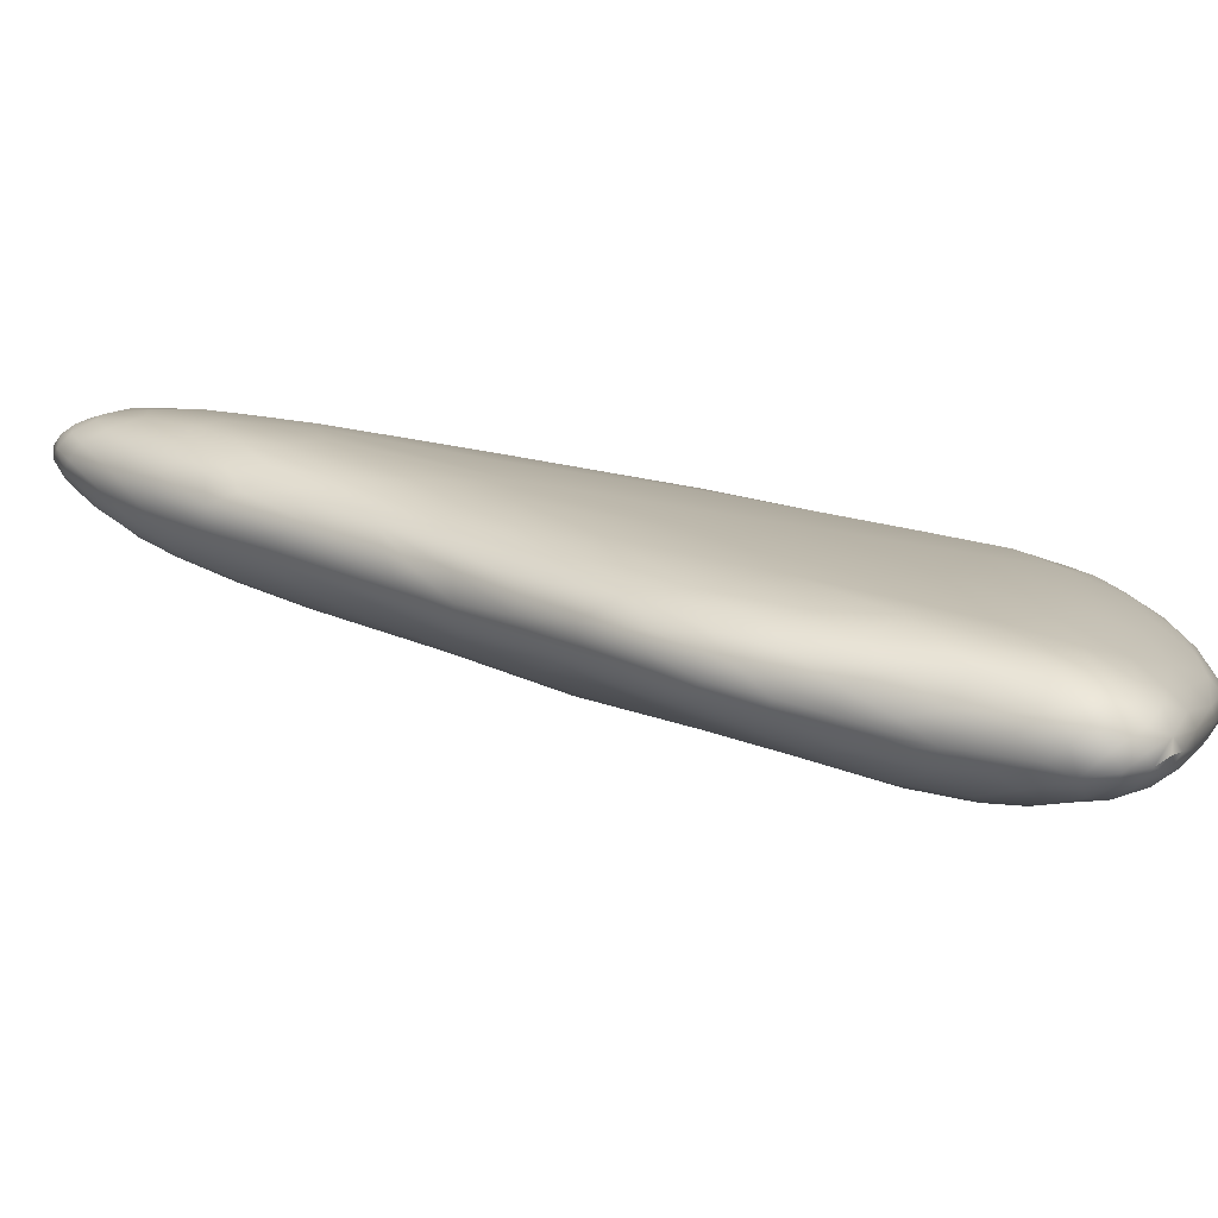
<metadata>
{"format":"obj","ext":"obj","renderer":"f3d","projection":"perspective","resolution":1024,"background":"white","views":[{"elev":-76.3,"azim":-99.4,"up":"+Z"}]}
</metadata>
<code>
v -1.534 -103.3 1561
v -1.49 -104.2 1561
v -1.565 -104.5 1560
v -1.499 -101.3 1561
v -1.481 -101.3 1560
v -1.436 -100.5 1560
v -1.357 -99.98 1560
v -1.434 -99.61 1561
v -0.8439 -103 1558
v -0.9854 -103 1558
v -0.9698 -103.4 1558
v -1.05 -102.2 1558
v -0.9476 -102.3 1558
v -0.8423 -102 1558
v -0.9481 -101.8 1559
v -0.8837 -101 1559
v -1.009 -100.7 1560
v -1.083 -100.9 1559
v -0.8223 -99.12 1561
v -0.9849 -99.12 1561
v -0.8979 -99.6 1560
v -0.9331 -98.66 1561
v -0.9769 -98.35 1561
v -1.081 -98.73 1561
v -0.8137 -98.6 1561
v -0.9248 -97.96 1562
v -0.821 -98.23 1561
v -0.891 -97.81 1562
v -0.8783 -97.92 1563
v -1.016 -97.93 1563
v -0.6807 -97.98 1563
v -0.7237 -98.08 1563
v -0.8014 -97.9 1563
v -0.8058 -98.14 1563
v -0.8448 -98.02 1563
v -0.6985 -99.19 1563
v -0.8644 -99.25 1563
v -0.7661 -98.96 1563
v -0.6688 -101.2 1563
v -0.7394 -101.4 1563
v -0.8142 -101.2 1563
v -0.6789 -102.9 1563
v -0.7196 -103.4 1563
v -0.8179 -102.9 1563
v -0.5608 -104.3 1562
v -0.7239 -104.8 1562
v -0.8732 -104.4 1562
v -0.6735 -105 1562
v -0.8226 -105.1 1562
v -0.7195 -104 1558
v -0.9278 -104 1557
v -0.8649 -104.4 1557
v -0.5599 -104.8 1562
v -0.6133 -105.2 1562
v -0.4624 -103.3 1562
v -0.5608 -103.7 1562
v -0.4978 -102.9 1563
v -0.5539 -102 1563
v -0.6403 -102.5 1563
v -0.7659 -102.2 1563
v -0.5472 -101.4 1563
v -0.6383 -101.7 1563
v -0.7092 -98.29 1563
v -0.6501 -98.68 1563
v -0.7876 -98.48 1563
v -0.5863 -99.03 1563
v -0.6313 -99.37 1563
v -0.7072 -100.2 1563
v -0.5839 -99.65 1563
v -0.4793 -100.1 1563
v -0.6283 -101 1563
v -0.6469 -100.6 1563
v -0.4919 -100.8 1563
v -0.5297 -101.1 1563
v -0.4368 -101.7 1563
v -0.4154 -103.7 1562
v -0.4032 -104.3 1562
v -0.4596 -105.2 1562
v -0.444 -102.3 1563
v -0.5432 -98.81 1563
v -0.4682 -99.28 1563
v -0.4155 -98.99 1563
v -0.5688 -98.44 1563
v -0.2312 -99.17 1562
v -0.2517 -99.33 1561
v -0.1549 -99.68 1562
v -0.198 -104.2 1559
v -0.3272 -104 1559
v -0.2909 -104.6 1559
v -0.1968 -103.6 1559
v -0.3466 -103.3 1559
v -0.4636 -102.4 1559
v -0.204 -102.6 1560
v -0.2254 -100 1561
v -0.1698 -99.9 1561
v -0.3372 -98.77 1562
v -0.4871 -98.31 1562
v -0.3357 -98.72 1562
v -0.4471 -98.36 1562
v -0.402 -98.65 1563
v -0.5405 -98.19 1563
v -0.6221 -98.13 1563
v -0.763 -97.84 1562
v -0.6761 -98.47 1561
v -0.6892 -98.88 1561
v -0.802 -102.5 1558
v -0.969 -102.6 1558
v -0.7005 -104 1562
v -0.8333 -103.9 1562
v -0.9666 -103.8 1562
v -0.876 -103.3 1563
v -0.9108 -101.6 1563
v -0.9309 -101 1563
v -0.7938 -100.8 1563
v -0.92 -100.4 1563
v -0.9087 -98.72 1563
v -0.8484 -98.28 1563
v -0.9689 -98.5 1563
v -0.9335 -98.12 1563
v -0.9865 -98.33 1563
v -0.9823 -99.13 1563
v -0.7859 -99.42 1563
v -0.8874 -99.63 1563
v -0.8533 -100 1563
v -1.001 -99.99 1563
v -1.057 -100.7 1563
v -1.014 -103 1563
v -1.071 -105 1562
v -1.069 -98.27 1563
v -1.131 -98.61 1563
v -1.14 -102.3 1563
v -1.204 -103.7 1562
v -1.124 -100 1563
v -1.154 -99.15 1563
v -1.067 -98.87 1563
v -1.233 -99.92 1563
v -1.186 -101 1563
v -1.286 -101.6 1563
v -1.282 -99.08 1563
v -1.37 -101 1562
v -1.382 -103.9 1562
v -1.239 -104.7 1562
v -1.397 -104.8 1562
v -1.255 -102.4 1562
v -1.288 -103.1 1562
v -1.374 -102.6 1562
v -1.37 -98.85 1562
v -1.396 -99.71 1562
v -1.235 -98.49 1563
v -1.464 -101.2 1561
v -1.455 -99.73 1562
v -1.459 -102.9 1562
v -1.117 -97.91 1562
v -1.116 -97.96 1562
v -1.221 -98.11 1562
v -1.112 -98.13 1563
v -0.9855 -98.01 1563
v -0.9554 -97.83 1562
v -1.069 -98.04 1562
v -1.175 -98.47 1561
v -1.16 -99.06 1561
v -1.145 -99.34 1560
v -1.076 -99.91 1560
v -0.9558 -100.2 1560
v -1.06 -100.4 1560
v -0.9521 -101.4 1559
v -1.101 -101.4 1559
v -1.067 -101.8 1559
v -1.133 -102.8 1558
v -1.156 -103.4 1558
v -1.047 -103.8 1558
v -1.172 -104 1557
v -1.183 -102.2 1558
v -1.187 -101.2 1559
v -1.22 -100.8 1560
v -1.238 -99.68 1560
v -1.254 -99.21 1561
v -1.22 -98.85 1561
v -1.091 -97.92 1562
v -1.205 -98.21 1562
v -1.324 -100.8 1560
v -1.196 -100.3 1560
v -1.221 -101.9 1559
v -1.323 -102 1559
v -1.285 -102.6 1558
v -1.273 -103 1558
v -1.39 -102.9 1558
v -1.426 -103.5 1558
v -1.485 -103.2 1558
v -1.409 -104.2 1558
v -1.314 -103.8 1558
v -1.631 -104.6 1559
v -1.599 -104.9 1560
v -1.612 -104.8 1559
v -1.547 -103 1559
v -1.606 -104.4 1558
v -1.556 -103.8 1558
v -1.551 -102.7 1560
v -1.413 -101.3 1560
v -1.476 -101.9 1559
v -1.32 -99.5 1561
v -1.312 -98.82 1561
v -1.385 -98.88 1561
v -1.388 -99.25 1561
v -1.464 -99.81 1561
v -1.423 -99.06 1562
v -1.312 -98.44 1562
v -1.326 -98.46 1562
v -1.203 -98.08 1562
v -1.311 -101.2 1559
v -1.371 -101.6 1559
v -1.231 -101.6 1559
v -1.433 -102.5 1558
v -1.509 -104 1558
v -1.42 -102 1559
v -1.62 -104.1 1559
v -1.567 -104.5 1558
v -1.411 -100.9 1560
v -1.019 -97.81 1562
v -0.9199 -97.77 1562
v -0.9789 -97.81 1562
v -1.24 -98.26 1562
v -1.107 -104.2 1562
v -0.7766 -103.6 1558
v -0.6883 -102.4 1558
v -0.659 -103 1558
v -0.6824 -103.5 1558
v -0.4838 -103.9 1558
v -0.2777 -101.6 1560
v -0.4728 -101.6 1559
v -0.5436 -101 1560
v -0.375 -100.5 1560
v -0.3862 -99.37 1561
v -0.5247 -99.93 1560
v -0.5314 -98.47 1561
v -0.3945 -98.87 1561
v -0.4289 -98.55 1562
v -0.7153 -97.91 1562
v -0.5765 -98.07 1562
v -0.668 -97.91 1562
v -0.551 -102.9 1558
v -0.6083 -102.1 1559
v -0.7279 -101 1559
v -0.6346 -100.4 1560
v -0.7062 -99.55 1560
v -0.5703 -99.28 1561
v -0.5293 -98.84 1561
v -0.6979 -98.19 1561
v -0.6101 -98.18 1562
v -0.7907 -100.2 1560
v -0.6946 -101.7 1559
v -0.8354 -101.4 1559
v -0.9013 -100.5 1560
v -0.8097 -97.79 1562
v -0.848 -97.79 1562
v -0.4013 -104.5 1558
v -0.1314 -104.8 1560
v -0.2253 -105.1 1561
v -0.09959 -104.4 1561
v -0.2798 -103.6 1562
v -0.2987 -101.8 1562
v -0.2621 -99.26 1562
v -0.2889 -99.77 1563
v -0.1658 -100 1562
v -0.1661 -99.6 1562
v -0.1099 -100.2 1562
v -0.1197 -100.5 1562
v -0.04482 -101.2 1561
v -0.07101 -104.2 1560
v -0.1556 -104.7 1560
v -0.3901 -105.6 1561
v -0.3177 -105.4 1560
v -0.4792 -105.8 1560
v -0.04906 -103.6 1560
v -0.06963 -103 1560
v 0.01852 -102.7 1561
v -0.05295 -101.9 1561
v -0.1077 -100.5 1561
v 0.04166 -101.9 1561
v -0.02751 -101.4 1561
v -0.1383 -101 1561
v -0.7477 -106.2 1561
v -0.8644 -106.2 1562
v -0.7156 -106.1 1562
v -1.13 -106.2 1560
v -1.298 -106 1559
v -1.168 -106.2 1560
v -1.483 -105.2 1561
v -1.483 -104.9 1561
v -1.37 -105.4 1561
v -0.7414 -105.2 1558
v -0.7242 -105.4 1558
v -0.5993 -105.1 1558
v -0.4692 -105.8 1561
v -0.5832 -105.9 1562
v -0.5396 -105.8 1562
v -1.282 -104.6 1557
v -1.141 -104.8 1557
v -1.124 -104.5 1557
v -1.467 -104.9 1557
v -1.538 -104.9 1558
v -1.426 -105.1 1557
v -0.003203 -103.5 1561
v -0.6796 -106.1 1560
v -0.6437 -106.1 1561
v -0.8511 -105.7 1558
v -0.7973 -106 1559
v -0.6954 -105.7 1559
v -0.213 -105.1 1560
v -0.9462 -105.6 1558
v -0.8435 -105.4 1558
v -1.378 -105.5 1561
v -1.285 -105.8 1561
v -1.36 -105.7 1561
v 0.02543 -102.9 1561
v -0.1733 -104.2 1562
v -0.03507 -103.5 1561
v -0.1843 -103.6 1562
v -1.48 -104.6 1558
v -1.296 -105.2 1562
v -1.214 -105.7 1562
v -1.583 -104.9 1558
v -1.49 -105.2 1558
v -0.8223 -106 1562
v -0.9599 -106 1562
v -1.262 -106 1559
v -1.337 -105.7 1558
v -1.418 -105.6 1559
v -0.9575 -106.2 1561
v -1.005 -106.1 1561
v -0.2663 -104.9 1562
v -0.6505 -104.8 1558
v -0.4995 -105.7 1560
v -1.309 -105.6 1558
v -1.43 -105.4 1558
v -1.214 -106 1561
v -1.15 -106 1561
v -1.088 -106.2 1561
v -0.5994 -105.6 1562
v -0.4302 -105.6 1562
v -1.48 -105.5 1559
v -1.541 -105.2 1560
v -1.409 -105.7 1560
v -0.05134 -102.8 1562
v -0.1629 -102.4 1562
v -0.02621 -102 1562
v -0.09676 -101.3 1562
v -0.156 -101.6 1562
v -0.2289 -100.7 1562
v -0.331 -104.6 1562
v -0.2709 -103.2 1562
v -0.3503 -102.7 1562
v -0.4222 -101.2 1563
v -0.3635 -100.4 1563
v 0.003854 -101.7 1561
v 0.04156 -102.3 1561
v 0.05543 -102.4 1561
v -0.5156 -105.9 1561
v -0.5898 -106 1561
v -1.306 -106 1560
v -0.7471 -104.6 1557
v -0.5629 -104.4 1558
v -1.178 -105.4 1562
v -0.5335 -105.5 1559
v -0.7842 -106.1 1559
v -0.6428 -105.9 1559
v -0.4364 -105.1 1559
v -0.9579 -105.9 1559
v -1.156 -105 1557
v -0.9291 -104.9 1557
v -0.8374 -106.3 1561
v -0.7795 -106.2 1561
v -1.075 -105.7 1558
v -1.007 -105.5 1557
v -1.567 -105.1 1559
v -1.04 -106.3 1561
v -0.9336 -106.3 1561
v -0.785 -105 1557
v -0.8508 -106.2 1561
v -1.129 -105.4 1557
v -1.133 -105.5 1558
v -0.9491 -106.2 1560
v -0.8251 -106.2 1560
v -0.8447 -105.8 1562
v -0.9423 -105.8 1562
v -0.9351 -105.7 1562
v -0.3135 -105.1 1559
v -1.073 -105.9 1562
v -1.297 -105.2 1557
v -1.359 -105 1557
v -0.8924 -105.3 1557
v -1.059 -105.3 1557
v -1.276 -104.9 1557
v -1.188 -105.9 1559
v -1.145 -106.1 1559
v -0.932 -105.1 1557
v -1.024 -105.1 1557
v -1.447 -105.5 1560
v -0.9215 -106.1 1559
v -1.047 -106 1559
v -1.022 -106.2 1559
v -0.4111 -104.9 1558
v -1.159 -105.2 1557
v -1.239 -105.4 1557
v -1.387 -105.4 1558
v -0.9093 -106.3 1560
v -1.034 -106.3 1560
v -0.6655 -105.9 1562
v -1.001 -104.6 1557
v -1.201 -105.7 1558
v -1.387 -104.8 1557
v -0.8073 -105.5 1562
v -1.031 -105.4 1562
v -1.067 -105.7 1562
v -0.709 -105.8 1562
v -0.3368 -105.4 1561
v -1.525 -105.2 1558
v -0.347 -105.2 1562
v -0.8239 -97.93 1562
v -0.5185 -102.6 1563
v -0.7285 -99.83 1563
v -0.5189 -104.7 1558
v -0.8783 -97.92 1563
v -0.8058 -98.14 1563
v -0.8448 -98.02 1563
v -0.6789 -102.9 1563
v -0.8179 -102.9 1563
v -0.8179 -102.9 1563
v -0.4978 -102.9 1563
v -0.8484 -98.28 1563
v -1.129 -105.4 1557
g grp1
f 3 2 1
f 6 5 4
f 6 8 7
f 11 10 9
f 14 13 12
f 14 12 15
f 18 17 16
f 21 20 19
f 24 23 22
f 22 23 25
f 27 23 26
f 30 29 28
f 33 32 31
f 35 34 32
f 38 37 36
f 41 40 39
f 44 43 42
f 47 46 45
f 46 49 48
f 52 51 50
f 48 54 53
f 46 48 53
f 46 53 45
f 56 55 43
f 42 43 57
f 60 59 58
f 40 62 61
f 40 61 39
f 65 64 63
f 38 36 66
f 36 67 66
f 70 69 68
f 73 72 71
f 74 73 71
f 58 75 62
f 45 77 76
f 78 53 54
f 79 75 58
f 66 81 80
f 83 80 82
f 86 85 84
f 89 88 87
f 90 87 88
f 88 91 90
f 93 91 92
f 85 95 94
f 84 85 96
f 99 98 97
f 101 100 99
f 64 66 80
f 67 81 66
f 67 69 81
f 64 80 83
f 32 63 83
f 32 83 102
f 103 33 31
f 104 25 27
f 25 105 19
f 107 106 9
f 46 47 49
f 109 108 43
f 110 109 43
f 111 110 43
f 60 427 59
f 112 60 62
f 112 62 40
f 112 40 41
f 114 113 41
f 115 114 68
f 116 38 65
f 118 65 117
f 119 424 425
f 424 119 117
f 119 120 117
f 121 38 116
f 37 123 122
f 123 125 124
f 124 115 68
f 126 114 115
f 126 113 114
f 44 127 111
f 128 49 47
f 125 123 121
f 37 121 123
f 120 119 129
f 130 120 129
f 131 113 126
f 132 110 127
f 133 125 121
f 121 135 134
f 135 118 130
f 137 133 136
f 138 137 136
f 140 136 139
f 140 138 136
f 143 142 141
f 142 132 141
f 145 131 144
f 131 145 132
f 146 145 144
f 141 145 146
f 144 138 146
f 146 138 140
f 148 139 147
f 148 140 139
f 139 149 147
f 140 148 150
f 150 148 151
f 152 140 150
f 155 154 153
f 149 130 129
f 149 129 156
f 156 30 154
f 134 130 139
f 129 119 156
f 157 30 156
f 26 159 158
f 23 159 26
f 160 23 24
f 161 24 20
f 162 161 20
f 163 162 20
f 165 163 164
f 167 18 166
f 18 16 166
f 168 167 166
f 168 15 12
f 107 169 12
f 11 170 10
f 51 172 171
f 172 170 171
f 169 173 12
f 174 18 167
f 174 175 18
f 176 162 163
f 162 177 161
f 24 178 160
f 180 179 159
f 161 177 178
f 182 175 181
f 184 183 173
f 173 185 184
f 186 185 169
f 186 187 185
f 189 187 188
f 191 190 188
f 194 193 192
f 197 196 195
f 198 4 5
f 4 1 150
f 200 5 199
f 7 201 176
f 204 203 202
f 206 8 205
f 206 203 204
f 7 204 201
f 204 7 8
f 8 206 204
f 150 151 4
f 206 208 207
f 151 147 206
f 206 207 203
f 207 155 209
f 155 153 209
f 207 209 180
f 207 202 203
f 177 201 204
f 210 199 181
f 210 212 211
f 175 210 181
f 185 187 213
f 190 214 188
f 197 195 189
f 198 200 195
f 200 199 211
f 211 199 210
f 215 200 211
f 213 215 184
f 195 200 213
f 213 200 215
f 184 215 211
f 5 200 198
f 216 192 3
f 216 1 198
f 198 195 216
f 189 195 213
f 196 197 217
f 188 214 197
f 197 189 188
f 187 189 213
f 213 184 185
f 199 218 181
f 218 6 181
f 181 7 182
f 6 7 181
f 176 201 162
f 204 202 177
f 177 202 178
f 202 180 160
f 202 207 180
f 207 208 155
f 205 151 206
f 182 7 176
f 5 6 218
f 199 5 218
f 1 4 198
f 1 216 3
f 193 3 192
f 194 216 196
f 216 195 196
f 194 192 216
f 217 197 214
f 187 186 188
f 186 191 188
f 170 191 186
f 172 190 191
f 185 173 169
f 168 183 212
f 183 184 212
f 184 211 212
f 167 212 174
f 212 210 174
f 210 175 174
f 18 175 182
f 182 176 163
f 201 177 162
f 202 160 178
f 180 159 160
f 180 209 179
f 219 179 153
f 179 158 159
f 165 182 163
f 173 183 168
f 170 186 169
f 170 172 191
f 170 11 171
f 169 10 170
f 173 168 12
f 168 212 167
f 182 17 18
f 182 165 17
f 161 178 24
f 23 160 159
f 219 221 220
f 158 179 219
f 154 221 219
f 28 221 30
f 157 29 30
f 156 119 157
f 30 221 154
f 153 179 209
f 153 154 219
f 155 222 154
f 208 222 155
f 208 206 147
f 151 148 147
f 152 146 140
f 147 222 208
f 149 222 147
f 146 152 141
f 141 132 145
f 149 156 222
f 222 156 154
f 139 130 149
f 136 134 139
f 133 121 134
f 136 133 134
f 134 135 130
f 133 126 125
f 133 137 126
f 137 138 131
f 138 144 131
f 127 131 132
f 132 142 223
f 142 128 223
f 137 131 126
f 118 120 130
f 118 135 116
f 135 121 116
f 125 115 124
f 126 115 125
f 131 112 113
f 132 223 110
f 223 128 47
f 47 110 223
f 110 47 109
f 111 127 110
f 131 127 112
f 121 37 38
f 120 118 117
f 34 430 63
f 118 116 65
f 36 37 122
f 112 41 113
f 127 60 112
f 127 44 60
f 43 44 111
f 109 47 108
f 224 51 9
f 9 10 107
f 225 106 14
f 226 106 225
f 228 50 227
f 93 92 229
f 229 92 230
f 232 229 231
f 229 230 231
f 234 233 232
f 237 236 235
f 97 237 235
f 240 239 238
f 239 99 97
f 31 101 240
f 103 31 240
f 226 228 227
f 228 241 91
f 226 241 228
f 241 242 92
f 242 241 225
f 244 231 243
f 245 234 244
f 247 246 105
f 104 247 105
f 235 247 104
f 104 248 235
f 249 235 248
f 238 249 248
f 104 105 25
f 105 245 19
f 245 105 246
f 245 244 250
f 244 243 250
f 251 225 14
f 243 251 252
f 243 253 250
f 245 246 234
f 230 251 231
f 231 251 243
f 225 251 242
f 225 241 226
f 242 251 230
f 231 244 232
f 232 244 234
f 97 249 239
f 249 238 239
f 255 254 238
f 254 240 238
f 103 240 254
f 101 239 240
f 249 97 235
f 96 236 237
f 247 235 236
f 236 233 247
f 246 247 233
f 233 234 246
f 230 92 242
f 241 92 91
f 89 256 88
f 259 258 257
f 76 77 260
f 261 75 79
f 262 100 82
f 82 263 262
f 265 262 264
f 100 262 98
f 264 262 263
f 98 262 84
f 84 262 265
f 267 266 264
f 268 266 267
f 270 87 269
f 273 272 271
f 93 90 91
f 90 275 274
f 277 276 275
f 93 277 275
f 95 278 94
f 268 278 266
f 280 279 277
f 86 278 95
f 278 280 281
f 265 266 86
f 264 266 265
f 265 86 84
f 266 278 86
f 95 85 86
f 278 281 94
f 281 280 277
f 229 281 277
f 275 90 93
f 284 283 282
f 287 286 285
f 290 289 288
f 270 89 87
f 293 292 291
f 296 295 294
f 299 298 297
f 302 301 300
f 269 87 274
f 303 274 276
f 259 269 303
f 259 257 269
f 273 305 304
f 308 307 306
f 270 257 309
f 303 269 274
f 269 257 270
f 311 306 310
f 314 313 312
f 315 303 276
f 316 258 259
f 317 316 259
f 318 316 317
f 297 319 190
f 321 320 290
f 323 322 301
f 301 322 217
f 325 283 324
f 328 327 326
f 330 329 283
f 331 258 316
f 291 332 293
f 273 333 272
f 335 334 327
f 327 328 335
f 302 323 301
f 338 337 336
f 290 312 313
f 290 313 321
f 296 340 339
f 343 342 341
f 346 345 344
f 348 346 347
f 267 347 268
f 264 349 267
f 261 345 348
f 77 350 318
f 349 347 267
f 347 349 348
f 318 351 260
f 345 351 344
f 260 77 318
f 345 261 352
f 349 354 353
f 353 261 349
f 354 349 263
f 261 348 349
f 263 349 264
f 347 346 355
f 346 344 356
f 347 355 268
f 346 356 355
f 279 357 276
f 268 279 280
f 355 279 268
f 355 356 279
f 344 315 356
f 356 357 279
f 344 317 315
f 357 356 315
f 348 345 346
f 351 318 344
f 316 318 350
f 350 331 316
f 301 217 319
f 359 358 294
f 317 344 318
f 317 259 303
f 303 315 317
f 276 357 315
f 360 343 286
f 362 332 361
f 143 290 320
f 274 87 90
f 276 274 275
f 279 276 277
f 280 278 268
f 74 353 73
f 73 353 354
f 70 73 354
f 80 81 82
f 70 263 81
f 70 354 263
f 81 263 82
f 353 75 261
f 79 352 261
f 55 76 351
f 352 351 345
f 352 55 351
f 76 260 351
f 320 321 363
f 142 143 320
f 288 314 312
f 364 292 293
f 271 358 273
f 358 305 273
f 319 217 214
f 143 289 290
f 307 366 365
f 367 364 293
f 307 368 306
f 298 370 369
f 372 282 371
f 374 310 373
f 342 193 375
f 377 329 376
f 361 378 370
f 193 342 288
f 292 308 306
f 329 377 379
f 381 380 374
f 360 336 314
f 383 382 365
f 386 385 384
f 364 387 333
f 388 321 337
f 390 369 389
f 387 309 272
f 329 379 283
f 336 360 287
f 392 391 374
f 369 390 393
f 395 326 394
f 392 397 396
f 295 284 359
f 311 391 291
f 287 338 336
f 342 398 288
f 400 368 399
f 294 340 296
f 401 399 382
f 402 89 387
f 392 404 403
f 323 405 335
f 271 272 258
f 324 384 325
f 403 369 397
f 377 407 406
f 404 392 431
f 408 324 284
f 403 397 392
f 387 270 309
f 368 307 399
f 51 52 409
f 309 257 258
f 410 381 373
f 334 410 394
f 374 380 392
f 405 323 302
f 329 338 376
f 405 389 404
f 388 325 385
f 300 411 390
f 413 412 49
f 369 393 298
f 311 374 391
f 386 414 385
f 401 400 399
f 379 282 283
f 282 379 371
f 414 386 413
f 286 328 326
f 410 334 404
f 297 298 393
f 405 334 335
f 49 412 54
f 364 366 308
f 393 390 411
f 295 408 284
f 89 402 256
f 403 404 389
f 360 314 343
f 296 415 408
f 332 291 378
f 412 384 415
f 386 384 412
f 394 327 334
f 285 286 326
f 343 341 286
f 313 314 336
f 399 365 382
f 416 294 271
f 412 415 339
f 342 343 398
f 326 395 285
f 304 372 383
f 409 52 370
f 304 383 365
f 362 228 256
f 88 256 228
f 339 415 296
f 359 282 305
f 372 304 305
f 321 313 337
f 333 387 272
f 334 405 404
f 409 370 298
f 406 383 372
f 294 295 359
f 296 408 295
f 394 326 327
f 311 292 306
f 391 392 396
f 282 372 305
f 388 337 330
f 291 391 378
f 374 311 310
f 302 390 389
f 413 363 414
f 78 339 340
f 363 413 128
f 391 396 378
f 389 405 302
f 328 286 341
f 378 396 370
f 302 300 390
f 414 363 321
f 271 294 358
f 319 297 411
f 414 321 388
f 363 128 320
f 332 378 361
f 412 413 386
f 287 360 286
f 300 319 411
f 304 365 366
f 322 196 217
f 319 214 190
f 323 417 322
f 91 88 228
f 409 298 299
f 350 78 418
f 418 78 340
f 417 335 328
f 313 336 337
f 361 50 362
f 409 299 51
f 314 398 343
f 342 375 341
f 258 272 309
f 228 362 50
f 106 226 9
f 13 106 107
f 106 13 14
f 15 168 252
f 252 14 15
f 14 252 251
f 252 166 16
f 243 252 16
f 16 17 253
f 243 16 253
f 164 21 250
f 250 21 245
f 245 21 19
f 23 27 25
f 104 27 248
f 27 419 248
f 419 238 248
f 158 255 419
f 419 255 238
f 254 255 220
f 28 103 254
f 28 33 103
f 31 32 102
f 83 101 102
f 83 100 101
f 430 65 63
f 31 102 101
f 99 239 101
f 98 96 97
f 237 97 96
f 85 236 96
f 233 236 85
f 85 94 233
f 94 232 233
f 277 93 229
f 229 232 281
f 94 281 232
f 84 96 98
f 100 98 99
f 83 82 100
f 69 70 81
f 74 61 353
f 353 61 75
f 352 79 420
f 420 57 352
f 55 352 57
f 53 350 77
f 350 53 78
f 294 416 340
f 341 375 417
f 172 299 297
f 54 339 78
f 45 53 77
f 45 76 108
f 56 108 76
f 56 76 55
f 59 79 58
f 75 61 62
f 39 61 74
f 72 73 70
f 68 72 70
f 38 66 64
f 64 83 63
f 122 67 36
f 67 421 69
f 69 421 68
f 39 74 71
f 60 58 62
f 420 79 59
f 427 57 59
f 59 57 420
f 43 55 57
f 403 389 369
f 361 370 52
f 417 194 322
f 172 297 190
f 50 361 52
f 369 370 397
f 397 370 396
f 338 329 330
f 308 292 364
f 142 320 128
f 381 410 404
f 324 408 415
f 283 325 330
f 401 285 395
f 407 382 406
f 398 314 288
f 400 401 395
f 358 359 305
f 368 400 373
f 418 331 350
f 224 227 50
f 226 227 9
f 224 9 227
f 51 224 50
f 292 311 291
f 287 376 338
f 285 382 407
f 413 49 128
f 374 373 381
f 372 371 406
f 3 193 288
f 324 283 284
f 367 402 387
f 407 377 376
f 304 366 333
f 54 412 339
f 299 172 51
f 287 285 407
f 416 331 418
f 375 193 194
f 45 108 47
f 43 108 56
f 428 426 429
f 41 39 114
f 114 39 71
f 114 71 72
f 68 114 72
f 124 68 421
f 123 124 421
f 123 421 122
f 122 421 67
f 38 64 65
f 63 32 34
f 423 32 33
f 423 35 32
f 157 119 425
f 157 425 29
f 423 33 28
f 220 28 254
f 220 221 28
f 219 220 158
f 220 255 158
f 26 158 419
f 27 26 419
f 19 22 25
f 20 24 22
f 20 22 19
f 21 163 20
f 163 21 164
f 253 164 250
f 165 164 253
f 165 253 17
f 168 166 252
f 13 107 12
f 107 10 169
f 51 11 9
f 171 11 51
f 273 304 333
f 285 401 382
f 371 377 406
f 410 373 400
f 364 367 387
f 330 337 338
f 282 359 284
f 416 418 340
f 407 376 287
f 194 417 375
f 297 393 411
f 49 54 48
f 333 366 364
f 331 416 258
f 422 402 293
f 335 417 323
f 367 293 402
f 402 422 256
f 258 416 271
f 399 307 365
f 379 377 371
f 373 310 368
f 196 322 194
f 288 312 290
f 143 141 2
f 400 394 410
f 2 141 152
f 289 143 2
f 387 89 270
f 368 310 306
f 289 2 3
f 383 406 382
f 332 362 422
f 205 8 6
f 4 205 6
f 150 1 152
f 152 1 2
f 205 4 151
f 3 288 289
f 307 308 366
f 293 332 422
f 417 328 341
f 388 330 325
f 381 404 431
f 414 388 385
f 384 385 325
f 324 415 384
f 301 319 300
f 400 395 394
f 422 362 256

</code>
